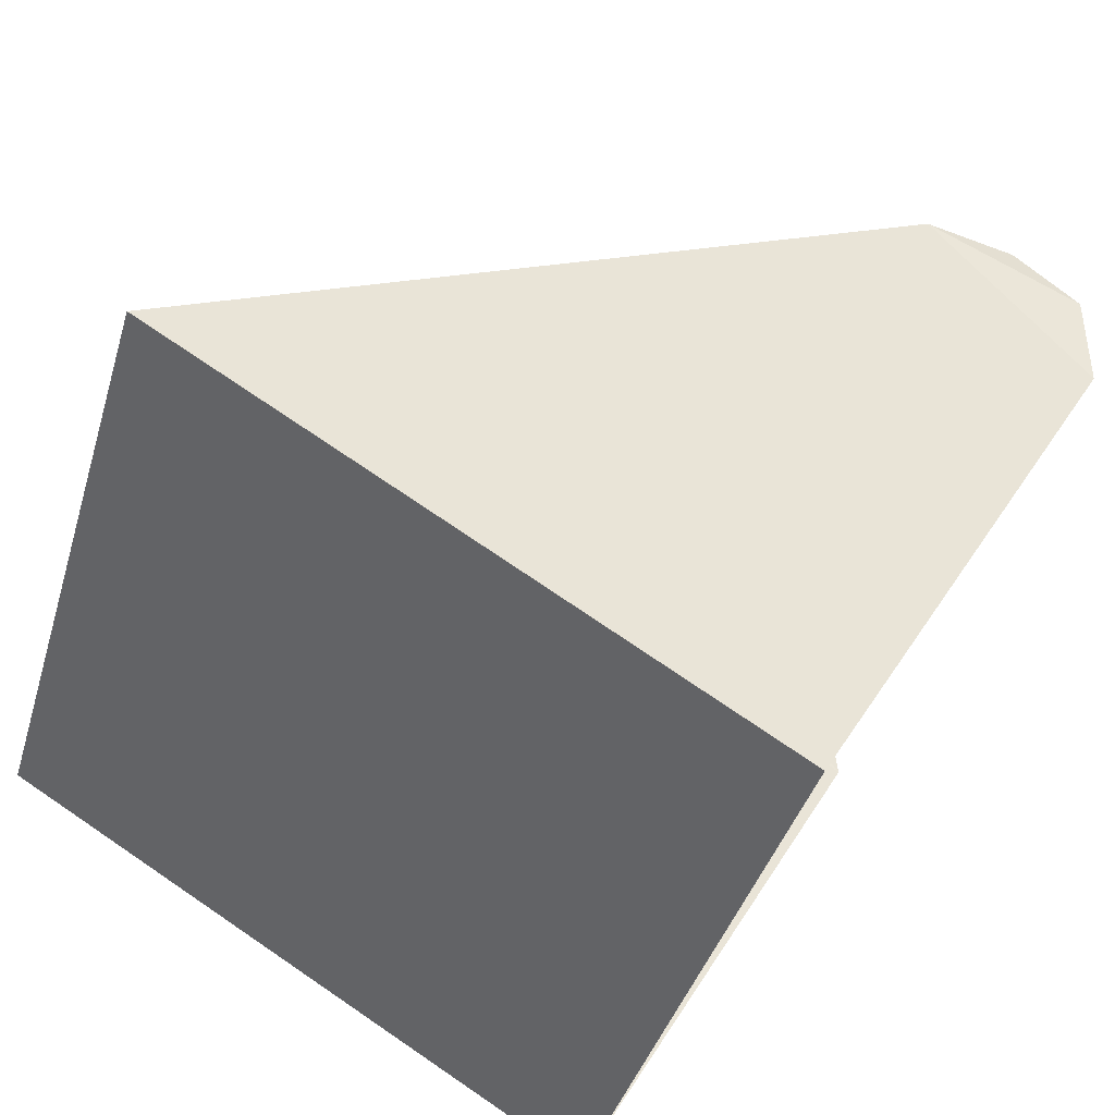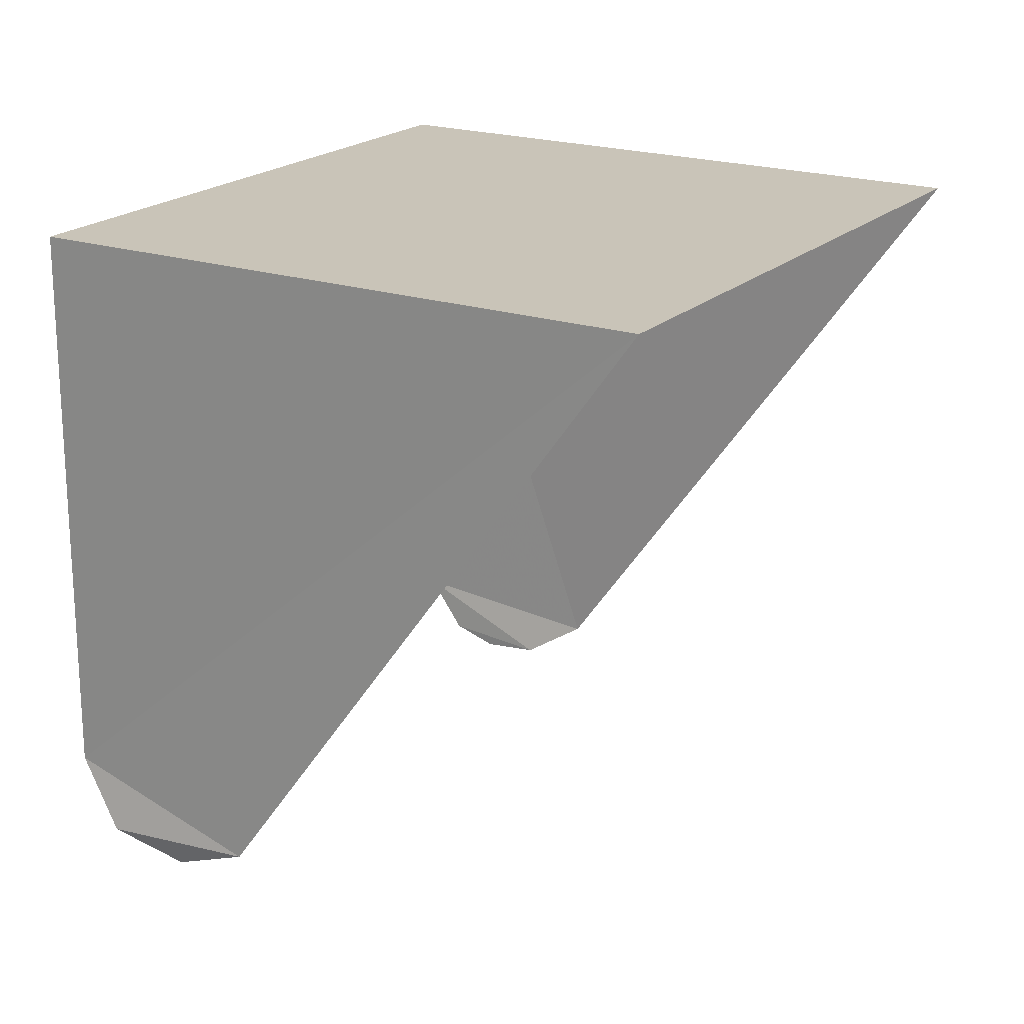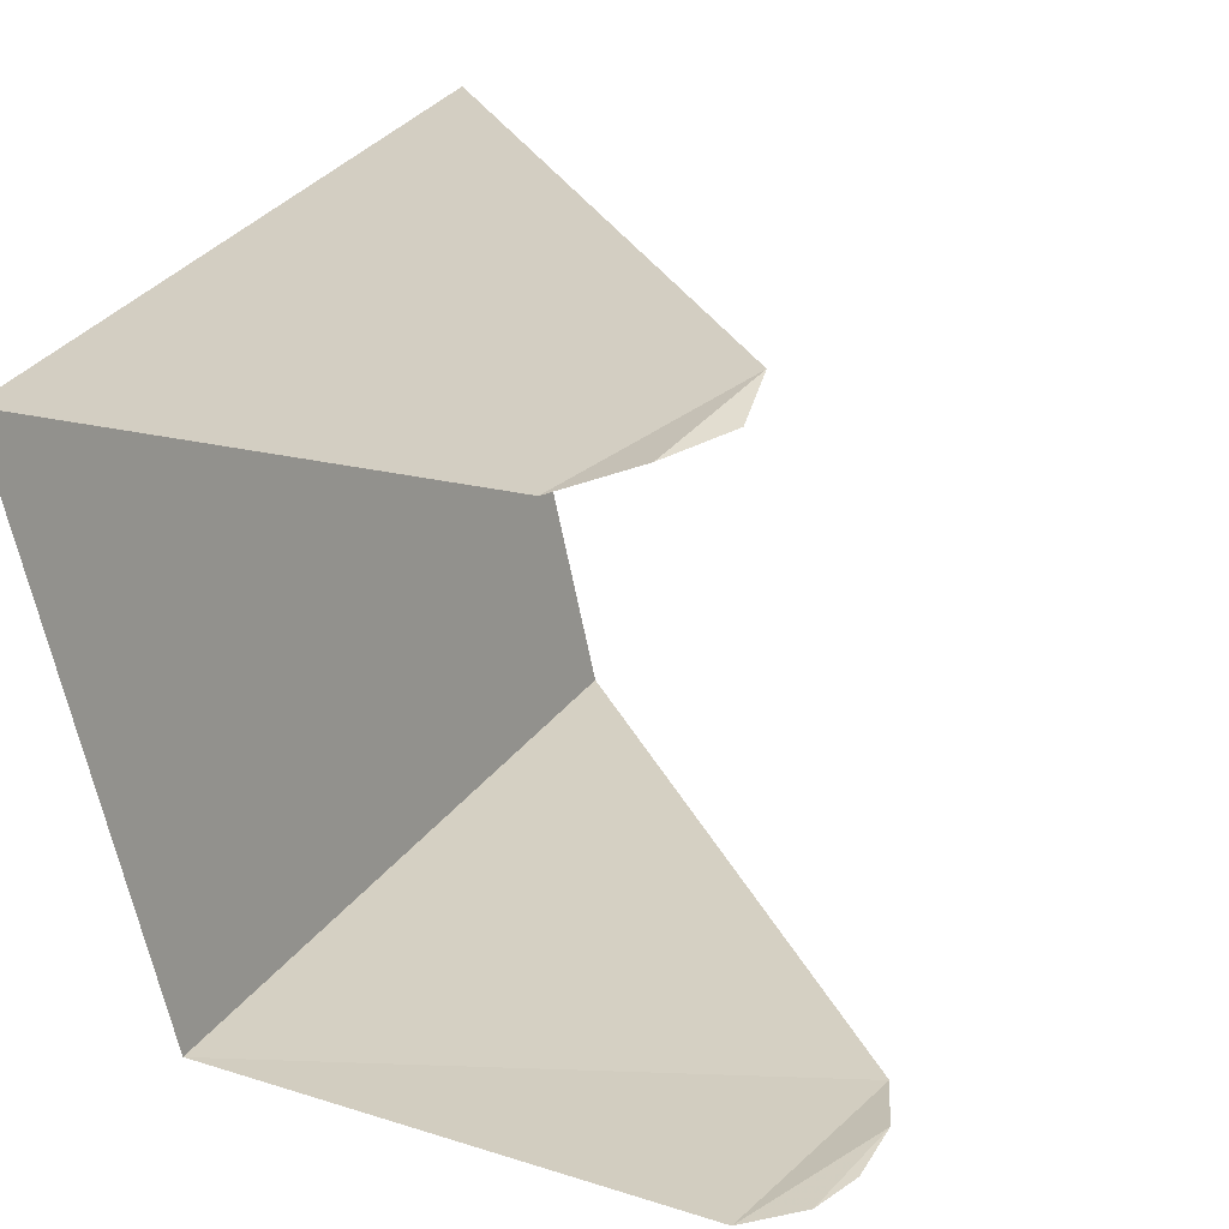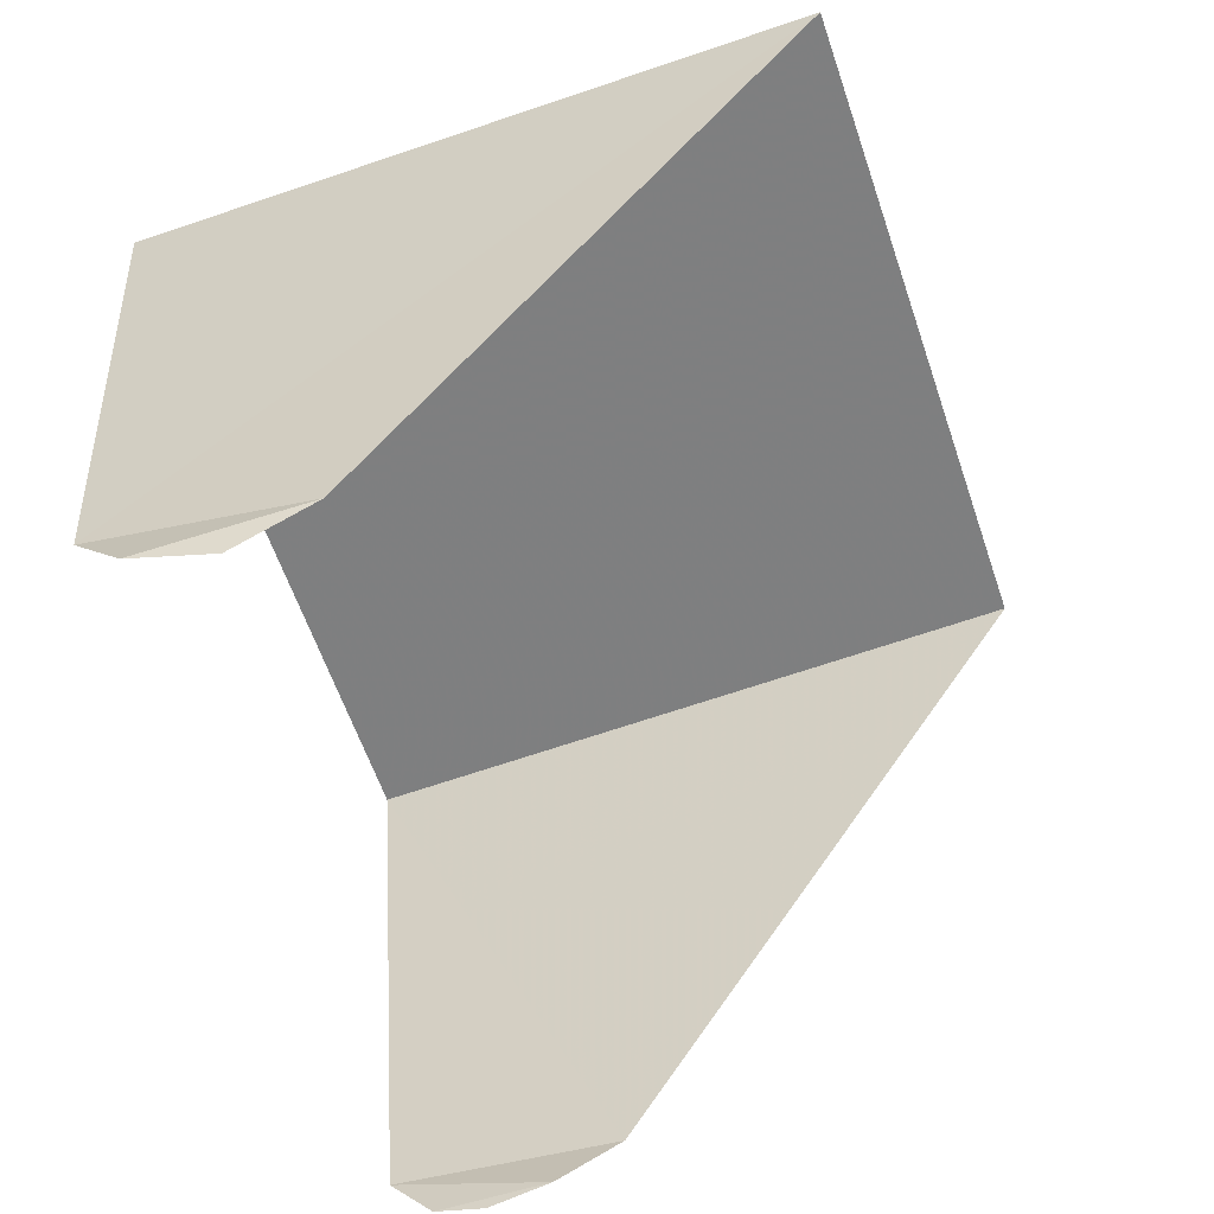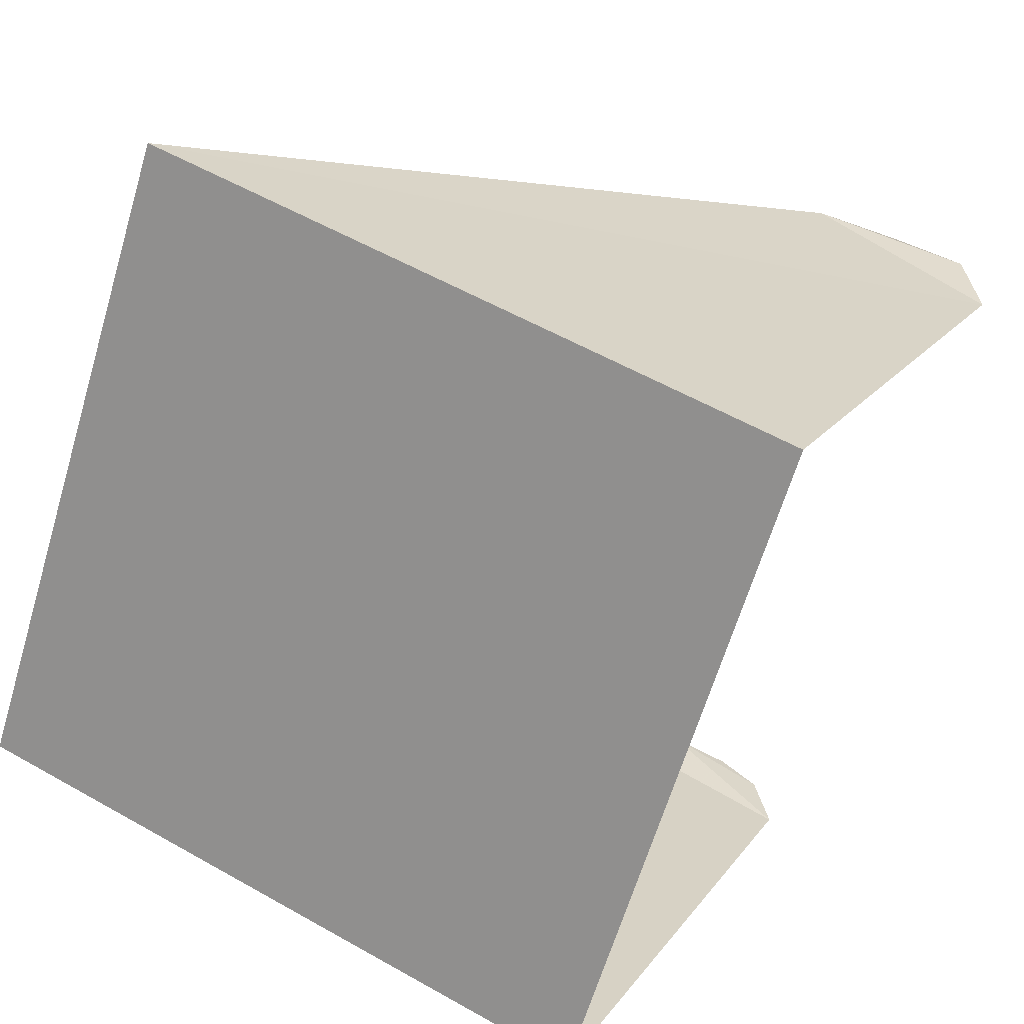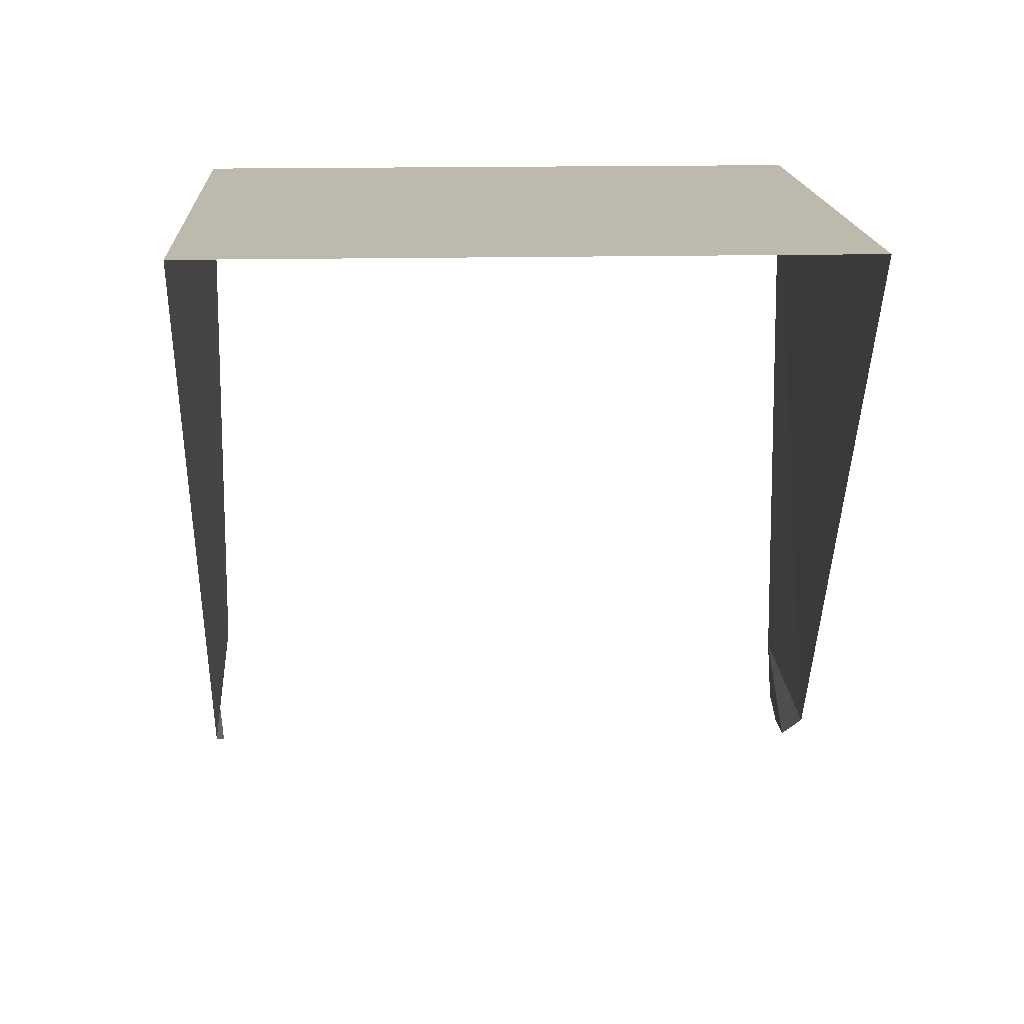
<metadata>
{"format":"obj","ext":"obj","renderer":"f3d","projection":"perspective","resolution":1024,"background":"white","views":[{"elev":40.8,"azim":-150.7,"up":"+Z"},{"elev":20.2,"azim":13.2,"up":"+Y"},{"elev":14.6,"azim":-54.0,"up":"+Z"},{"elev":30.6,"azim":-3.1,"up":"+Z"},{"elev":18.1,"azim":-155.1,"up":"+Z"},{"elev":15.1,"azim":68.7,"up":"+Y"}]}
</metadata>
<code>
v 0.5647 -0.5614 0.3855
v 0.5108 -0.5614 0.3676
v 0.5288 -0.614 0.3727
v 0.5288 -0.614 0.3727
v 0.5108 -0.5614 0.3676
v 0.5647 -0.5614 0.3855
v 0.4929 -0.5614 0.4215
v 0.5108 -0.5614 0.3676
v 0.5647 -0.5614 0.3855
v 0.5647 -0.5614 0.3855
v 0.5108 -0.5614 0.3676
v 0.4929 -0.5614 0.4215
v 0.5288 -0.614 0.3727
v 0.5108 -0.5614 0.3676
v 0.5115 -0.6121 0.3676
v 0.5115 -0.6121 0.3676
v 0.5108 -0.5614 0.3676
v 0.5288 -0.614 0.3727
v 0.5468 -0.5614 0.4394
v 0.5468 -0.5614 0.4394
v 0.5288 -0.614 0.3727
v 0.5115 -0.6121 0.3676
v 0.5234 -0.6173 0.3719
v 0.5234 -0.6173 0.3719
v 0.5115 -0.6121 0.3676
v 0.5288 -0.614 0.3727
v 0.5468 -0.5614 0.4394
v 0.4929 -0.6101 0.4215
v 0.4929 -0.5614 0.4215
v 0.4929 -0.5614 0.4215
v 0.4929 -0.6101 0.4215
v 0.5468 -0.5614 0.4394
v 0.5234 -0.6173 0.3719
v 0.5115 -0.6121 0.3676
v 0.5147 -0.6166 0.3688
v 0.5147 -0.6166 0.3688
v 0.5115 -0.6121 0.3676
v 0.5234 -0.6173 0.3719
v 0.5468 -0.5614 0.4394
v 0.5095 -0.6153 0.4273
v 0.4929 -0.6101 0.4215
v 0.4929 -0.6101 0.4215
v 0.5095 -0.6153 0.4273
v 0.5468 -0.5614 0.4394
v 0.5234 -0.6173 0.3719
v 0.5147 -0.6166 0.3688
v 0.5185 -0.6178 0.3701
v 0.5185 -0.6178 0.3701
v 0.5147 -0.6166 0.3688
v 0.5234 -0.6173 0.3719
v 0.5095 -0.6153 0.4273
v 0.4965 -0.6159 0.4236
v 0.4929 -0.6101 0.4215
v 0.4929 -0.6101 0.4215
v 0.4965 -0.6159 0.4236
v 0.5095 -0.6153 0.4273
v 0.5095 -0.6153 0.4273
v 0.5031 -0.6178 0.4249
v 0.4965 -0.6159 0.4236
v 0.4965 -0.6159 0.4236
v 0.5031 -0.6178 0.4249
v 0.5095 -0.6153 0.4273
f 1 2 3
f 4 5 6
f 7 8 9
f 10 11 12
f 13 14 15
f 16 17 18
f 19 7 9
f 10 12 20
f 21 22 23
f 24 25 26
f 27 28 29
f 30 31 32
f 33 34 35
f 36 37 38
f 39 40 41
f 42 43 44
f 45 46 47
f 48 49 50
f 51 52 53
f 54 55 56
f 57 58 59
f 60 61 62

</code>
